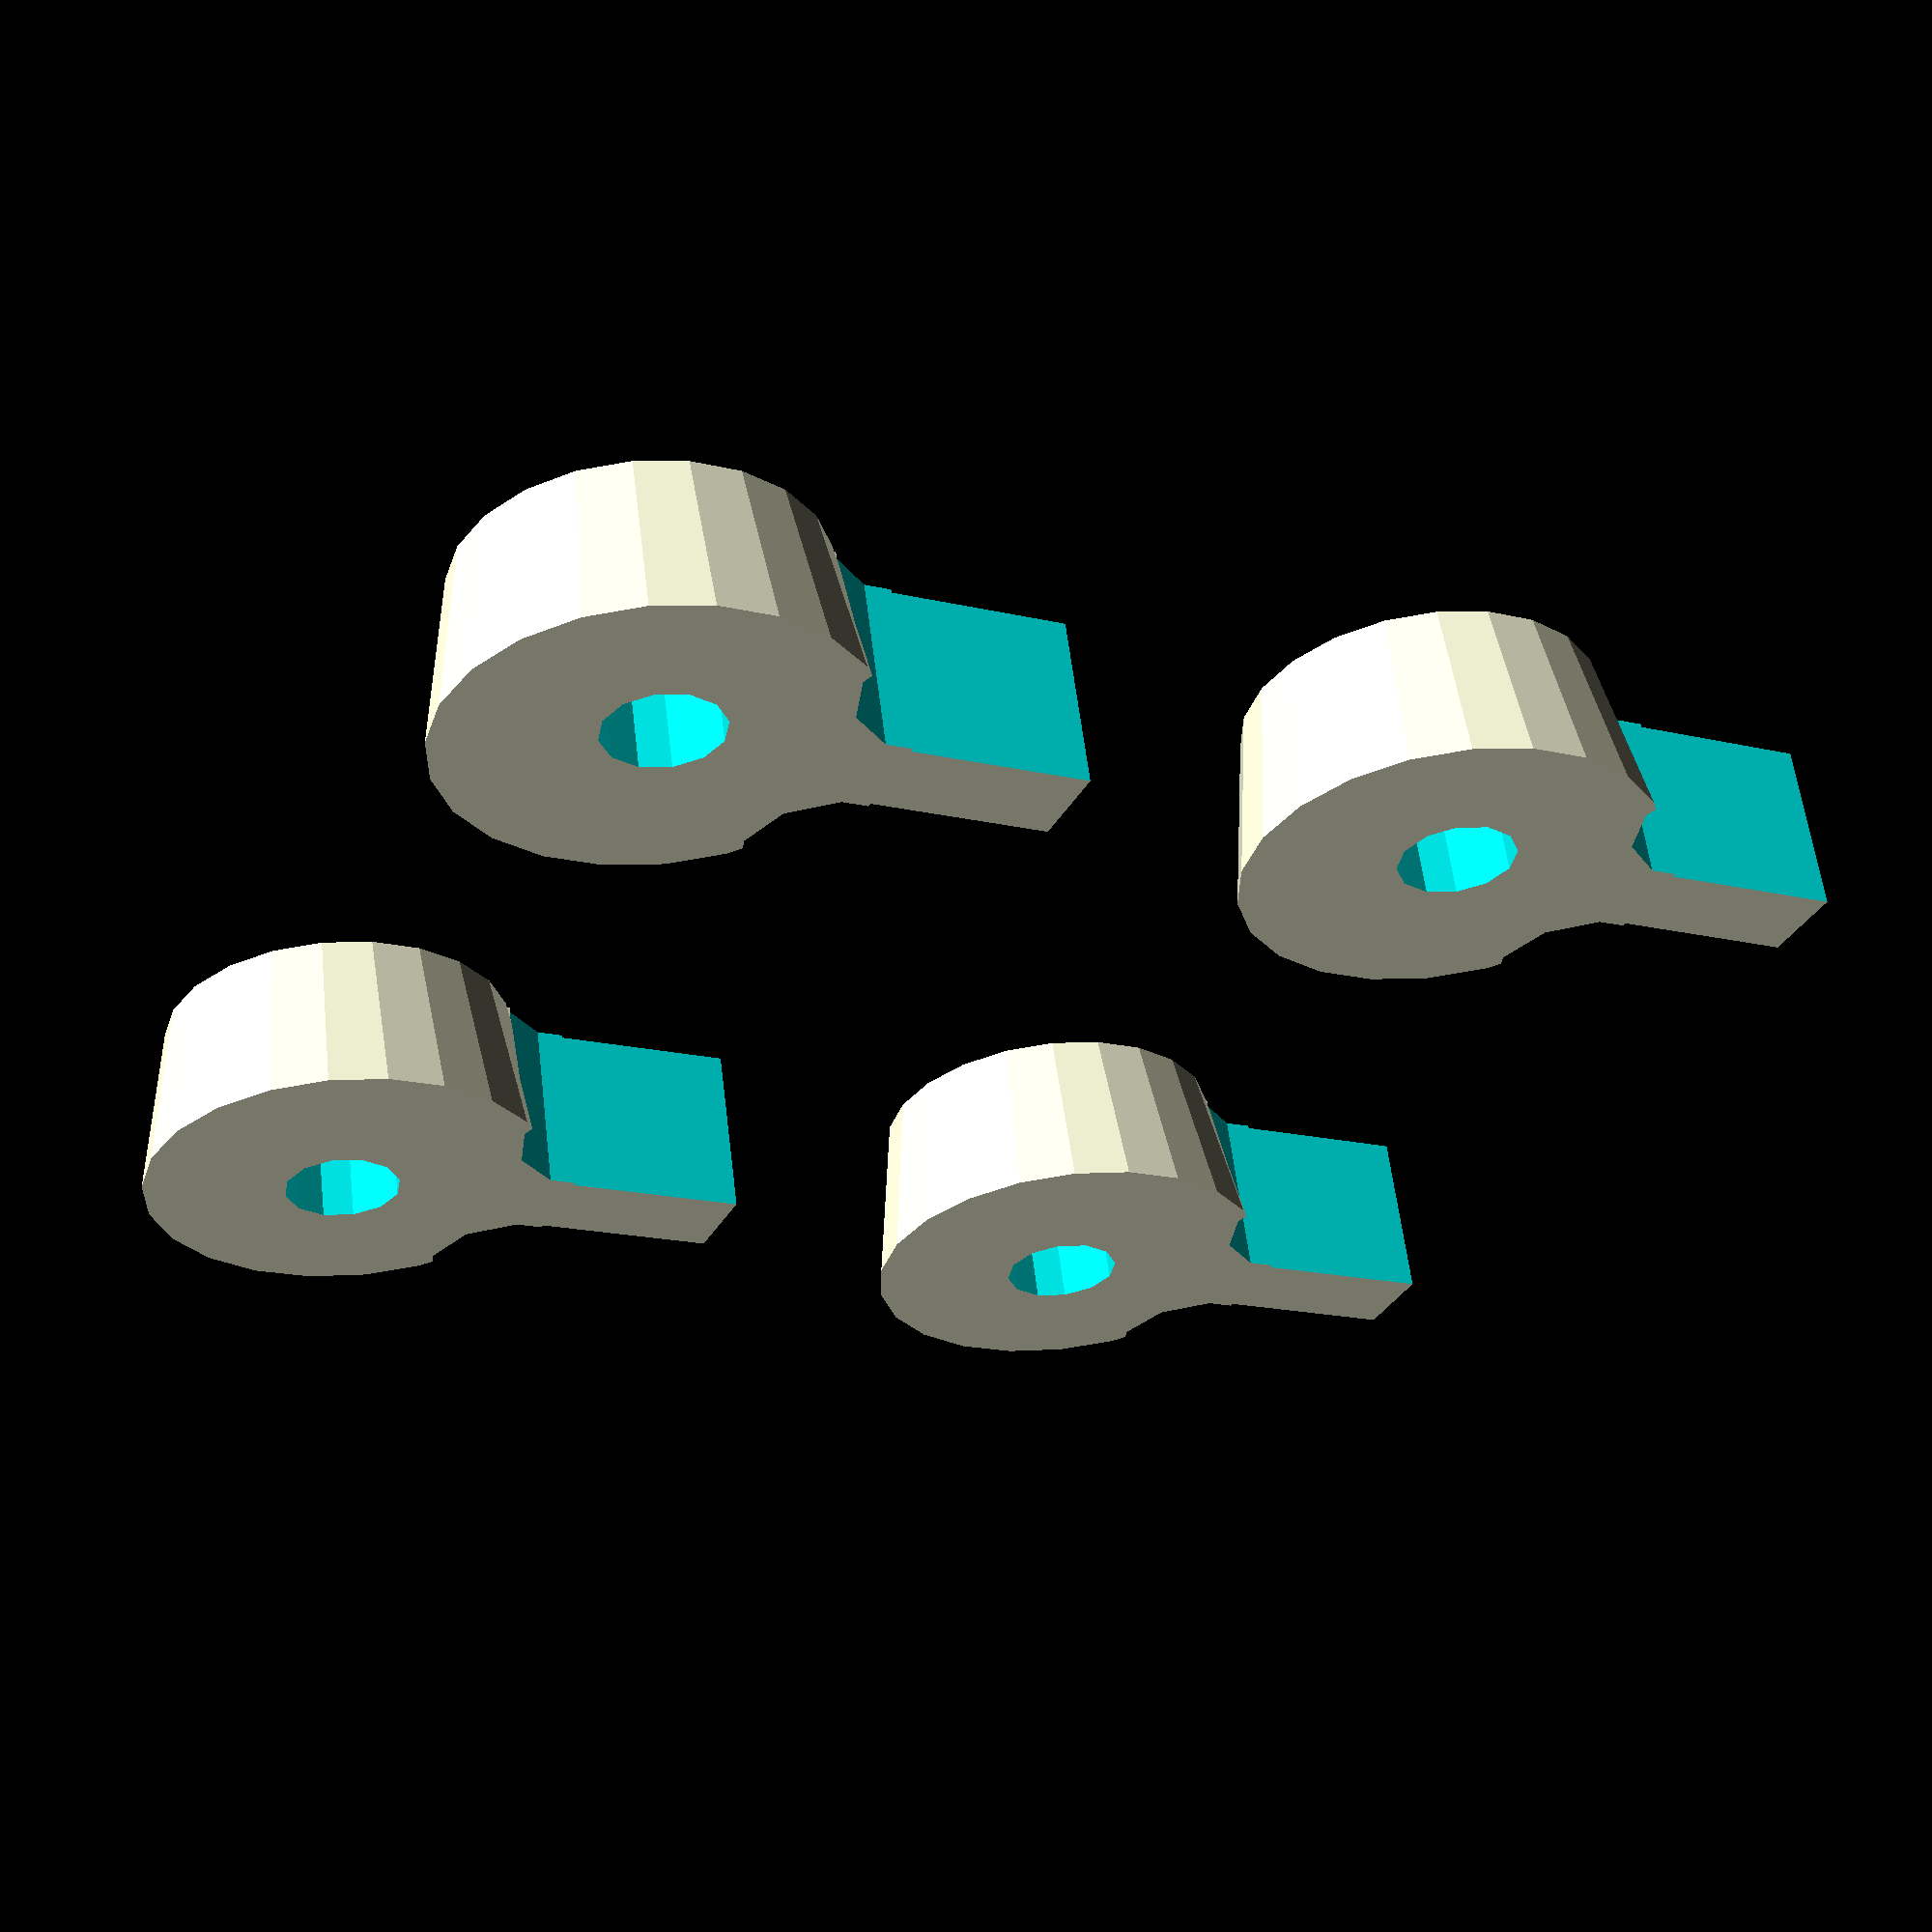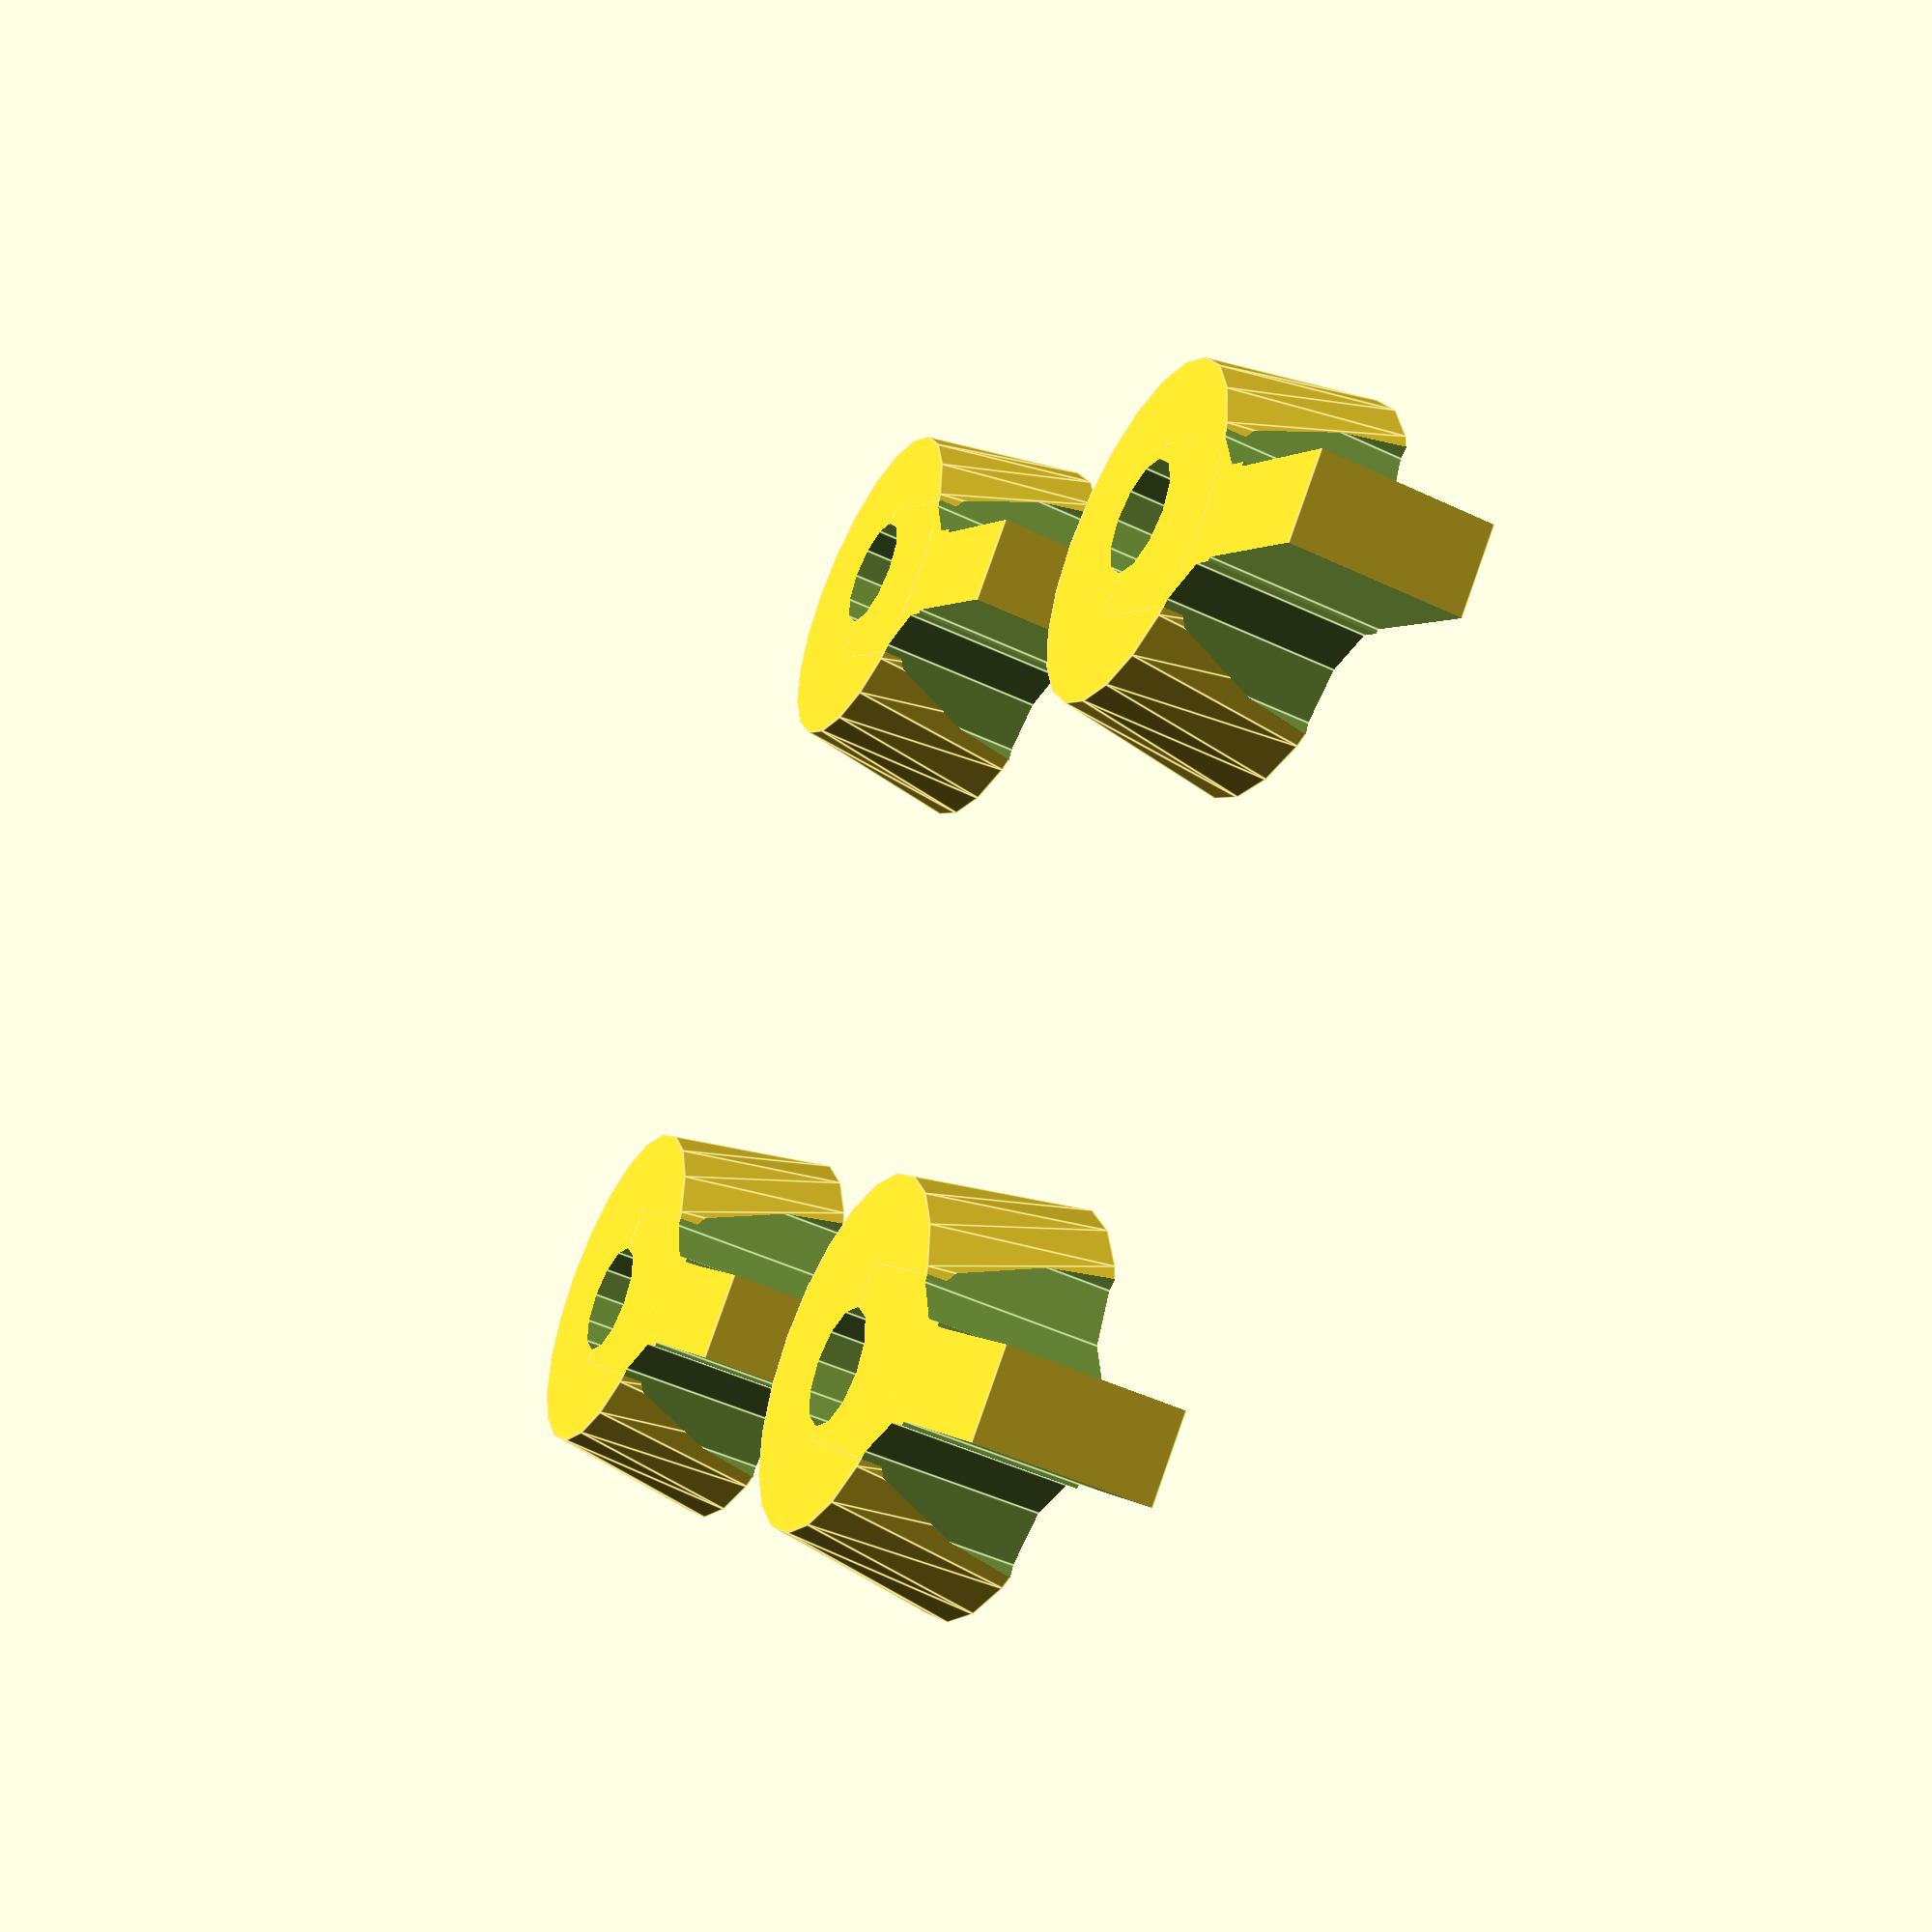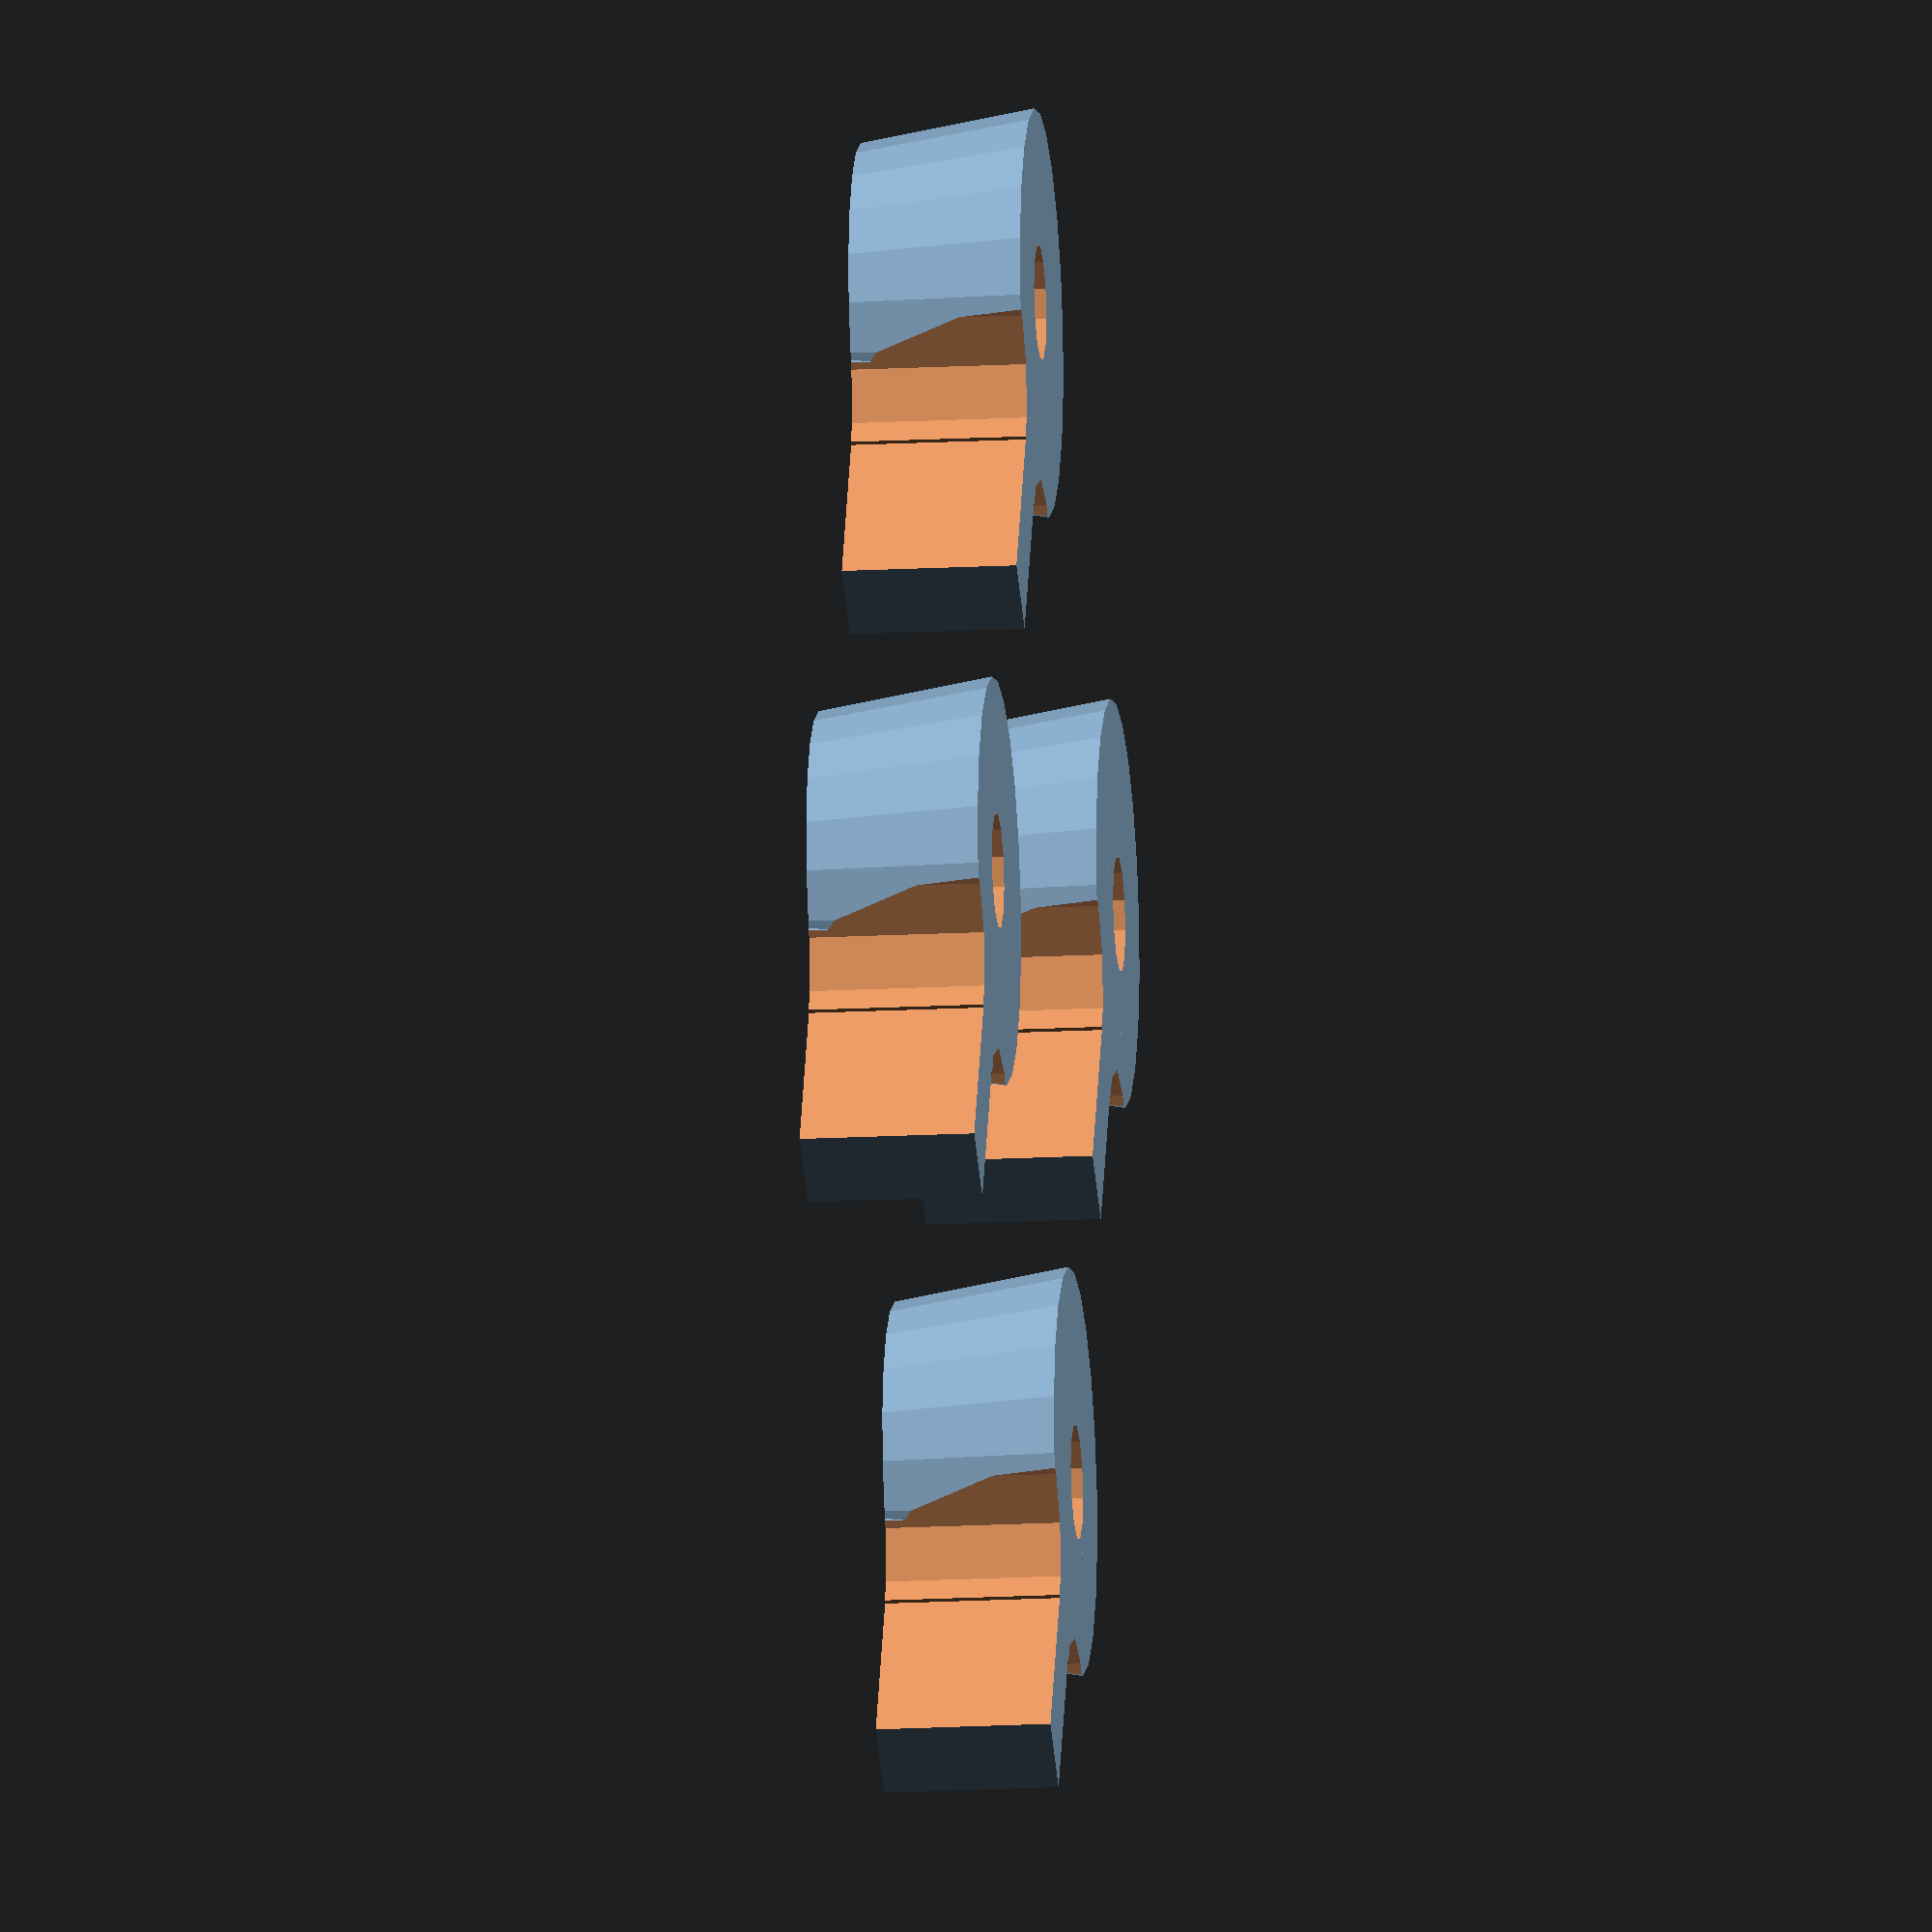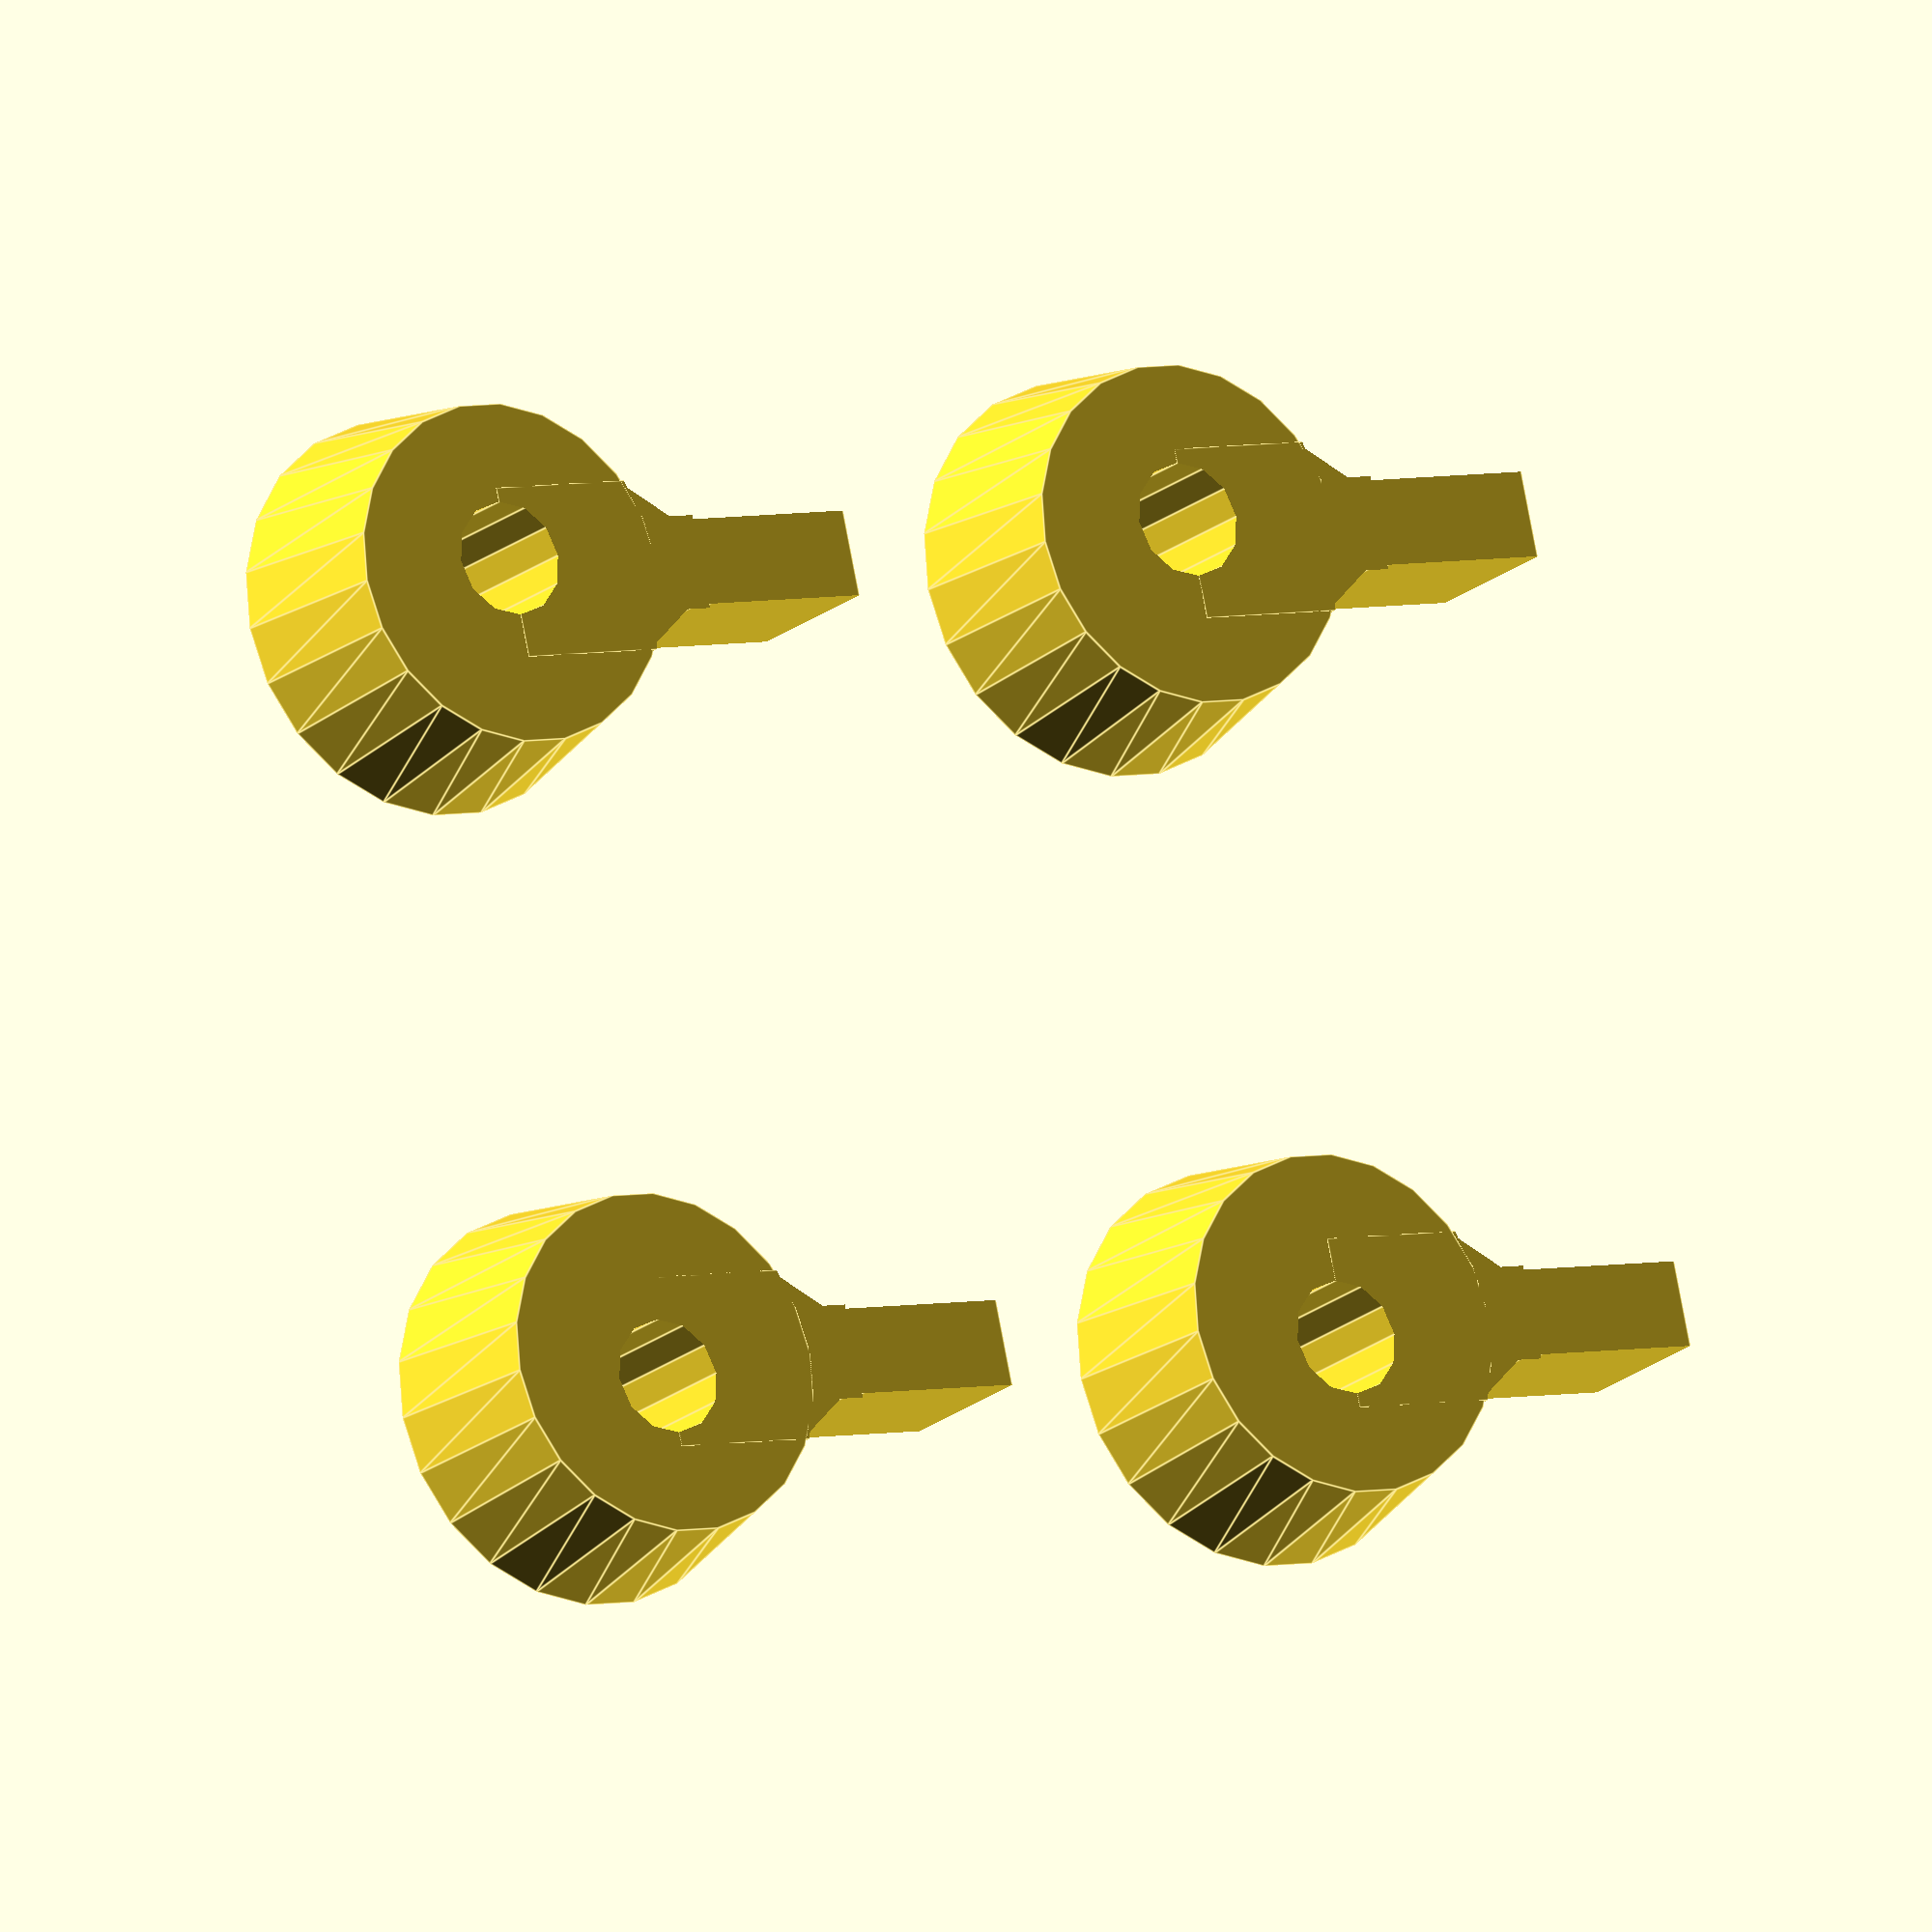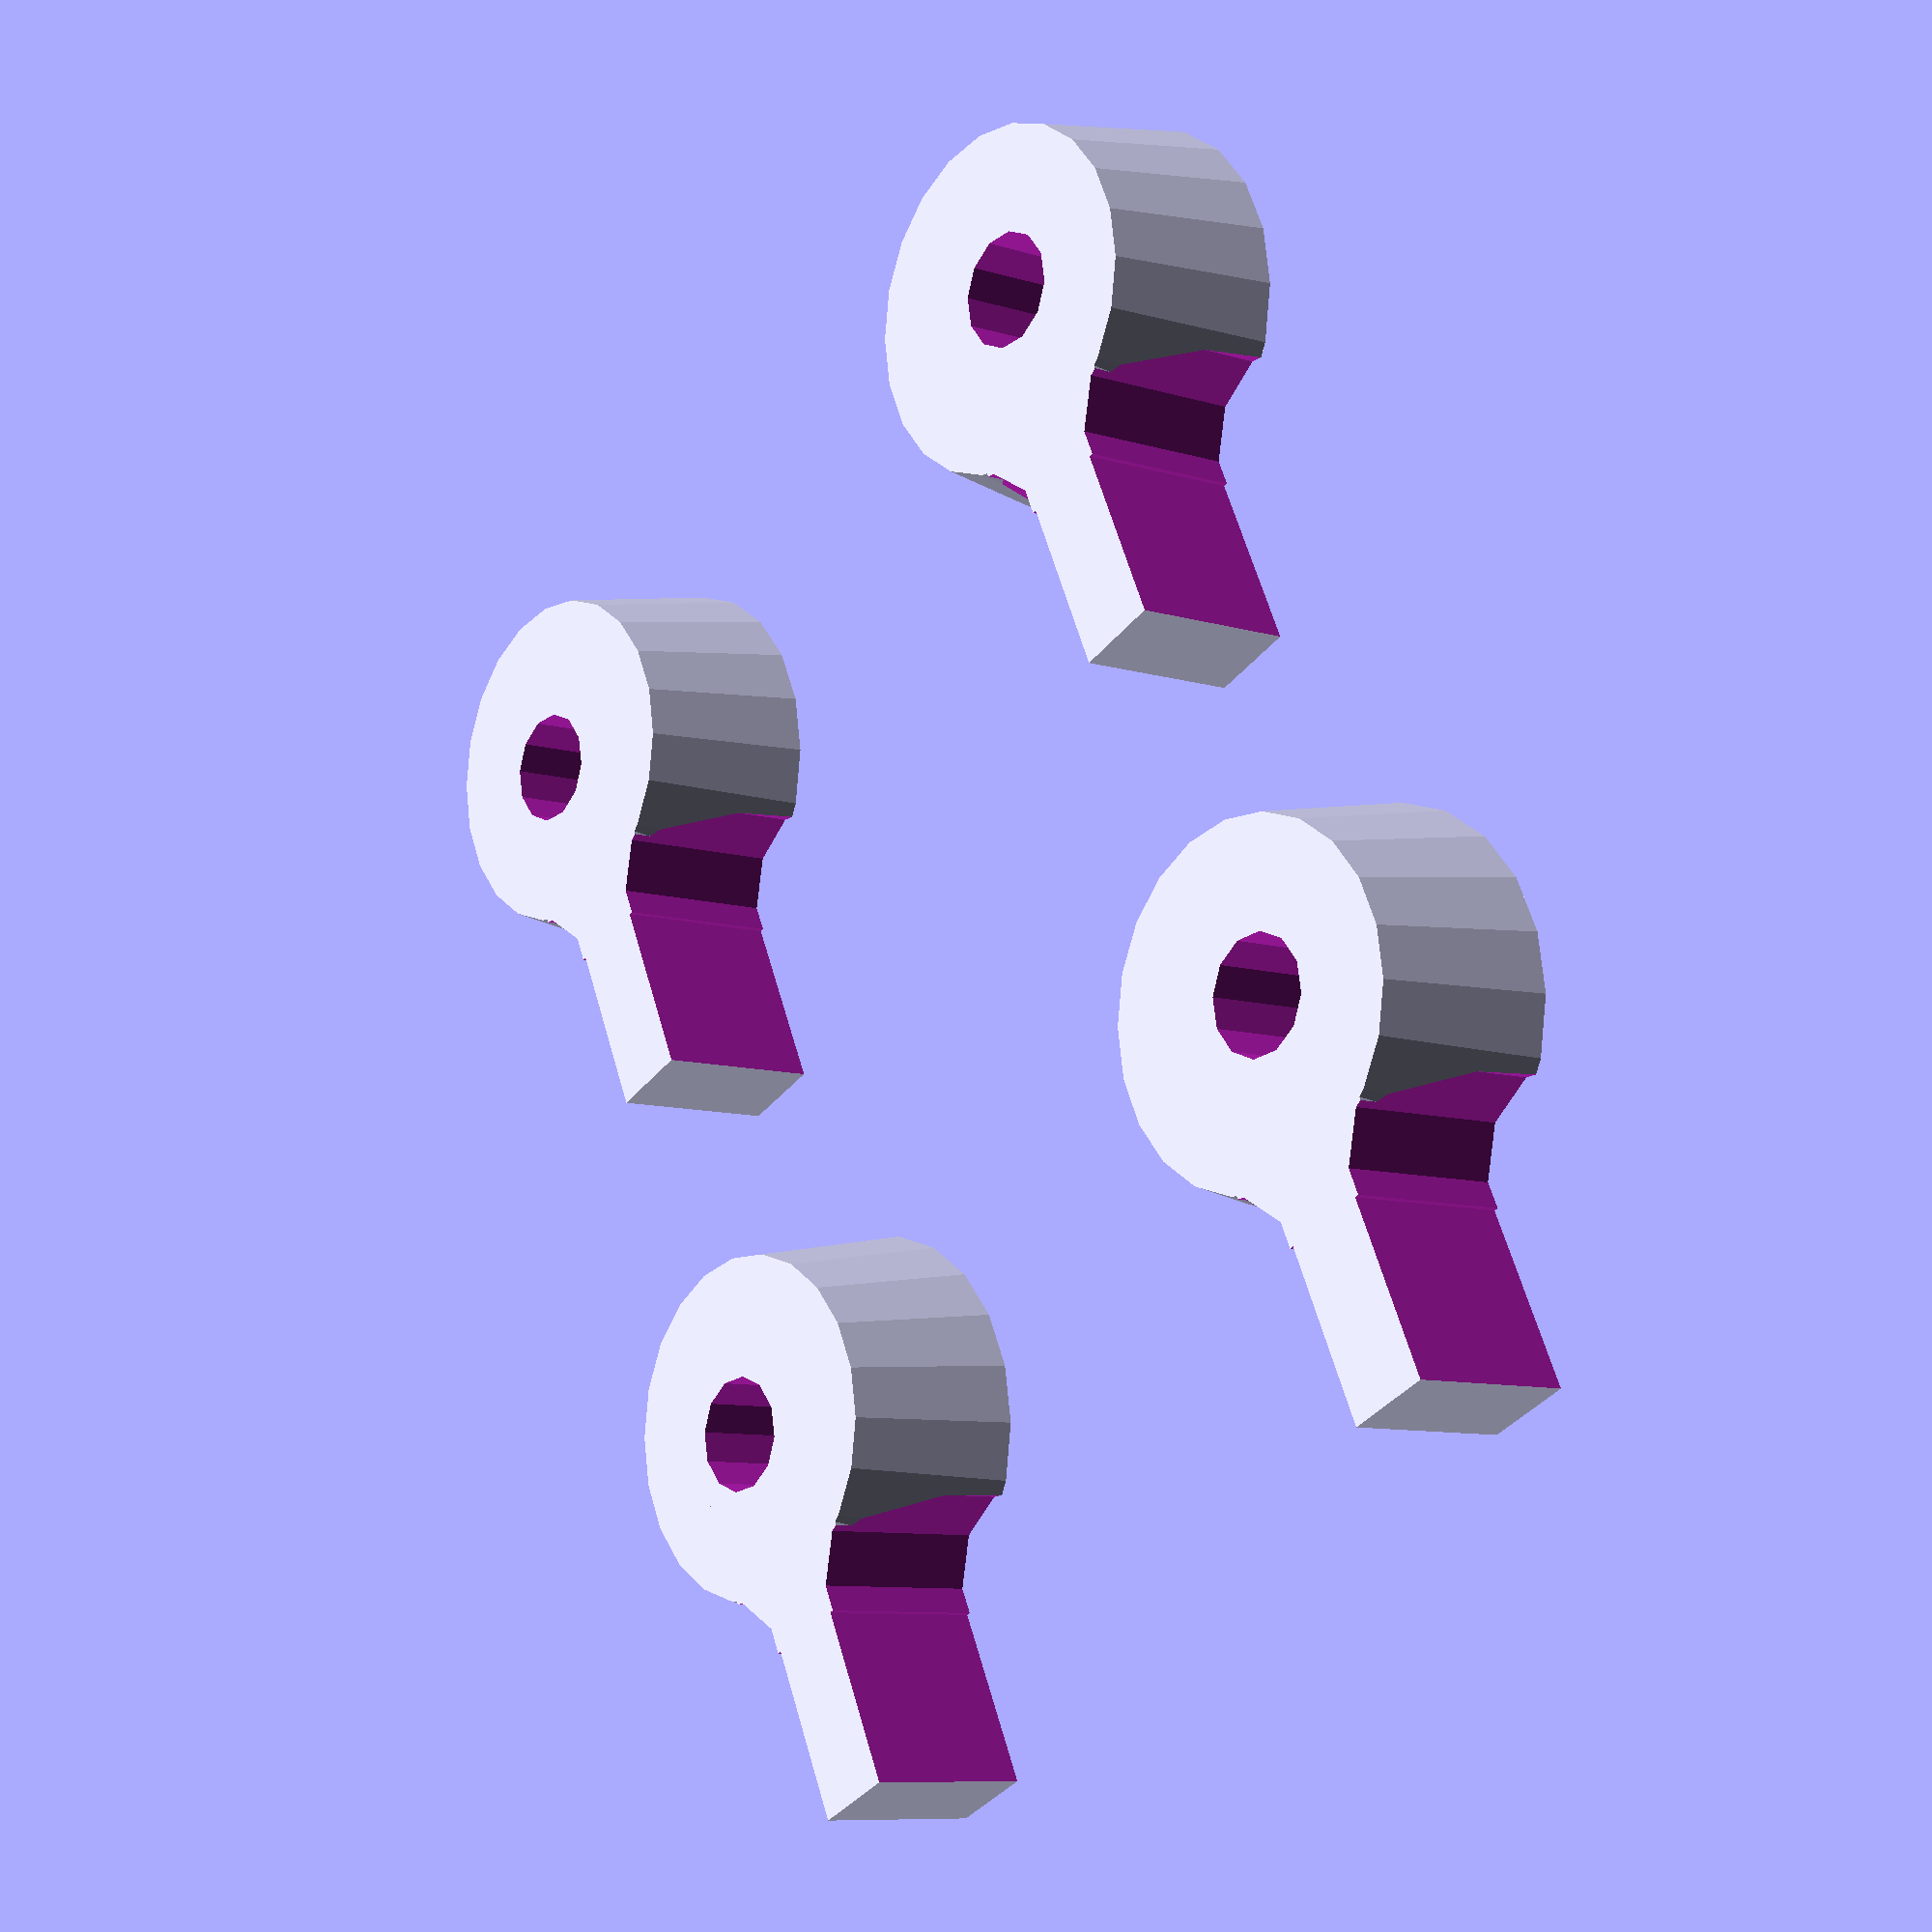
<openscad>
// od1 = Outside diameter at base
// od2 = Outside diameter at top
// id = inside (hole) diameter
// rt = retainer thickness
// ho = hole offset
// ll = lever length
// lt = lever thickness (width)
// d  = delta
module PrintBedRetainer(od1, od2, id, rt, ho, ll, lt, d)
{
    s30 = sin(30);
    c30 = cos(30);
    lfr = od1/2-lt;     // Lever fillet radius      
    lfp = od1/2+lfr;    // Lever fillet pitch radius
    intersection()
    {
        difference()
        {
            union()
            {
                cylinder(r1=od1/2, r2=od2/2, h=rt);
                translate([0,-od1/4,0]) cube(size=[ll, od1/2, rt]);
            }
                translate([0,ho,-d]) cylinder(r=id/2, h=rt+2*d, $fn=12);    
                translate([c30*lfp,-s30*lfp,-d])
            {   
                cylinder(r=lfr, h=rt+2*d);
                translate([0,-lfr,0]) cube(size=[ll, lfr*2, rt+2*d] );
            }
            translate([c30*lfp,+s30*lfp,-d])
            {   
                cylinder(r=lfr, h=rt+2*d);
                translate([0,-lfr,0]) cube(size=[ll, lfr*2, rt+2*d] );
            }
        }
    }
}

// Actual objects here

ll = 14;
for (xo = [-ll, ll])
{
    for ( yo = [-ll, ll])
    {
        translate([xo, yo, 0])
        //               od1 od2 id rt  ho   ll  lt d
        PrintBedRetainer(12,  14, 4, 6, 0.5*sign(yo), ll, 3, 1);
    }
}


</openscad>
<views>
elev=120.9 azim=205.6 roll=186.9 proj=p view=wireframe
elev=48.5 azim=134.3 roll=242.2 proj=p view=edges
elev=197.2 azim=299.0 roll=263.9 proj=o view=wireframe
elev=198.2 azim=12.7 roll=32.0 proj=o view=edges
elev=8.9 azim=115.2 roll=230.1 proj=p view=wireframe
</views>
